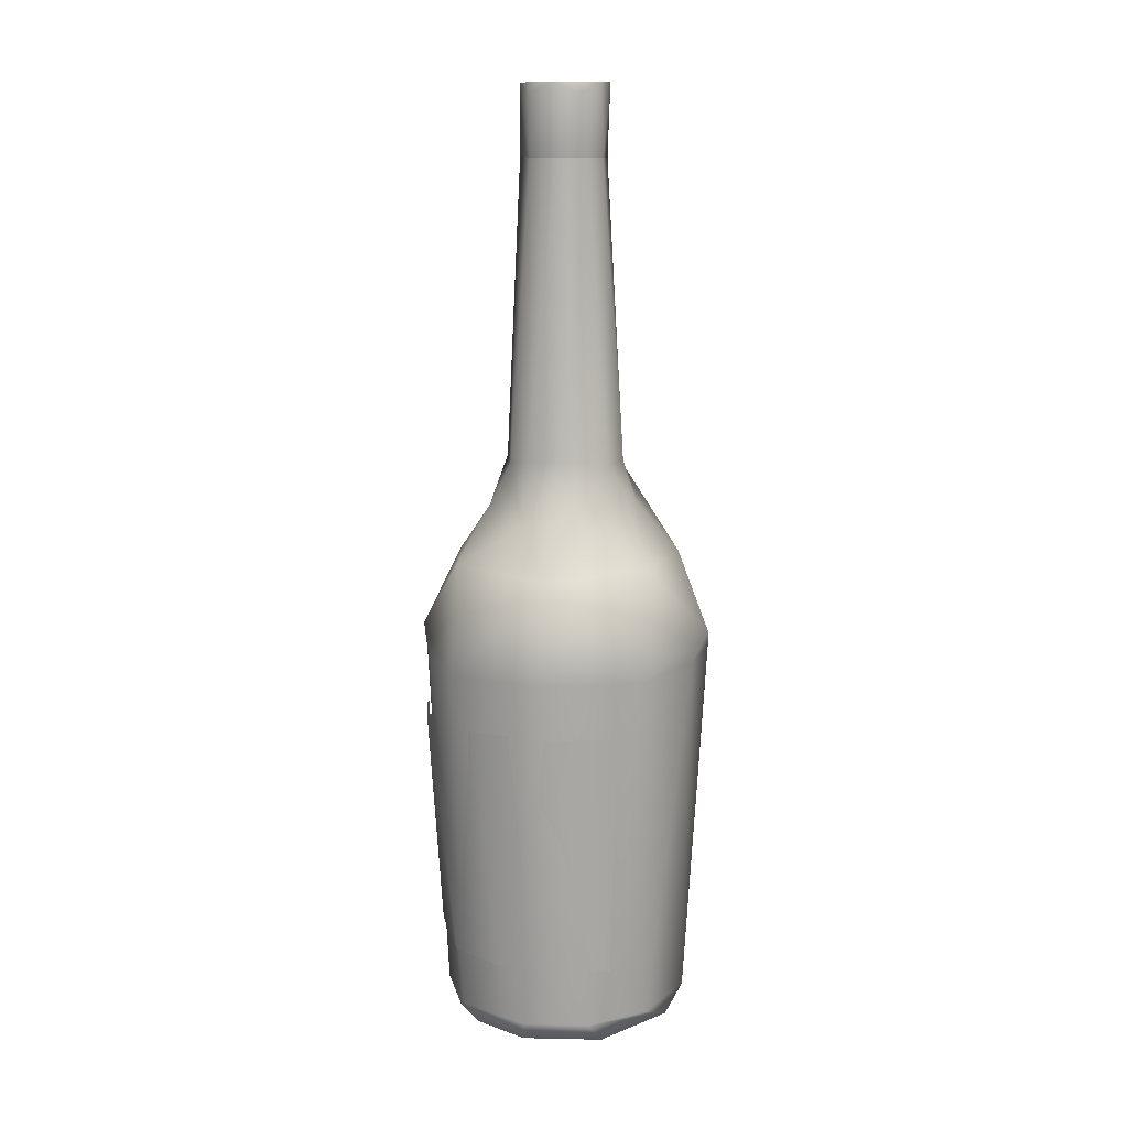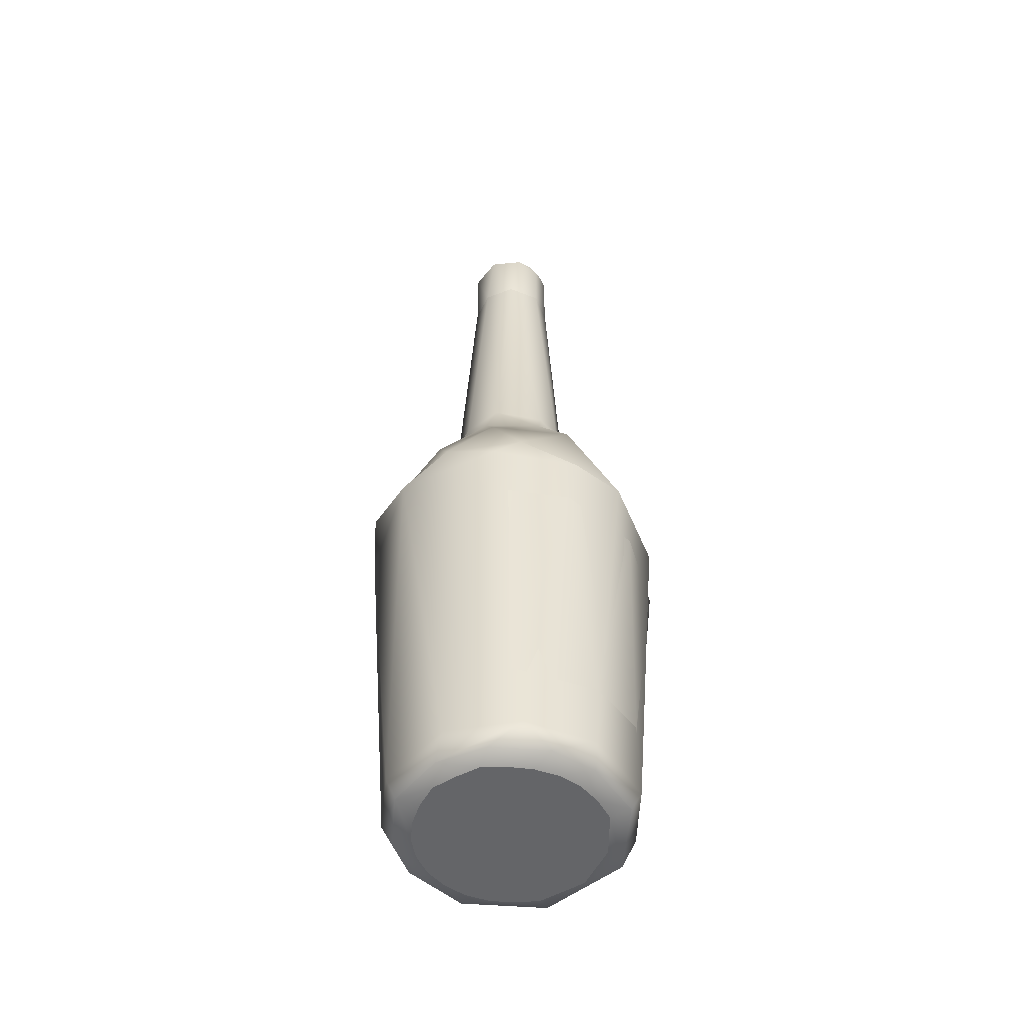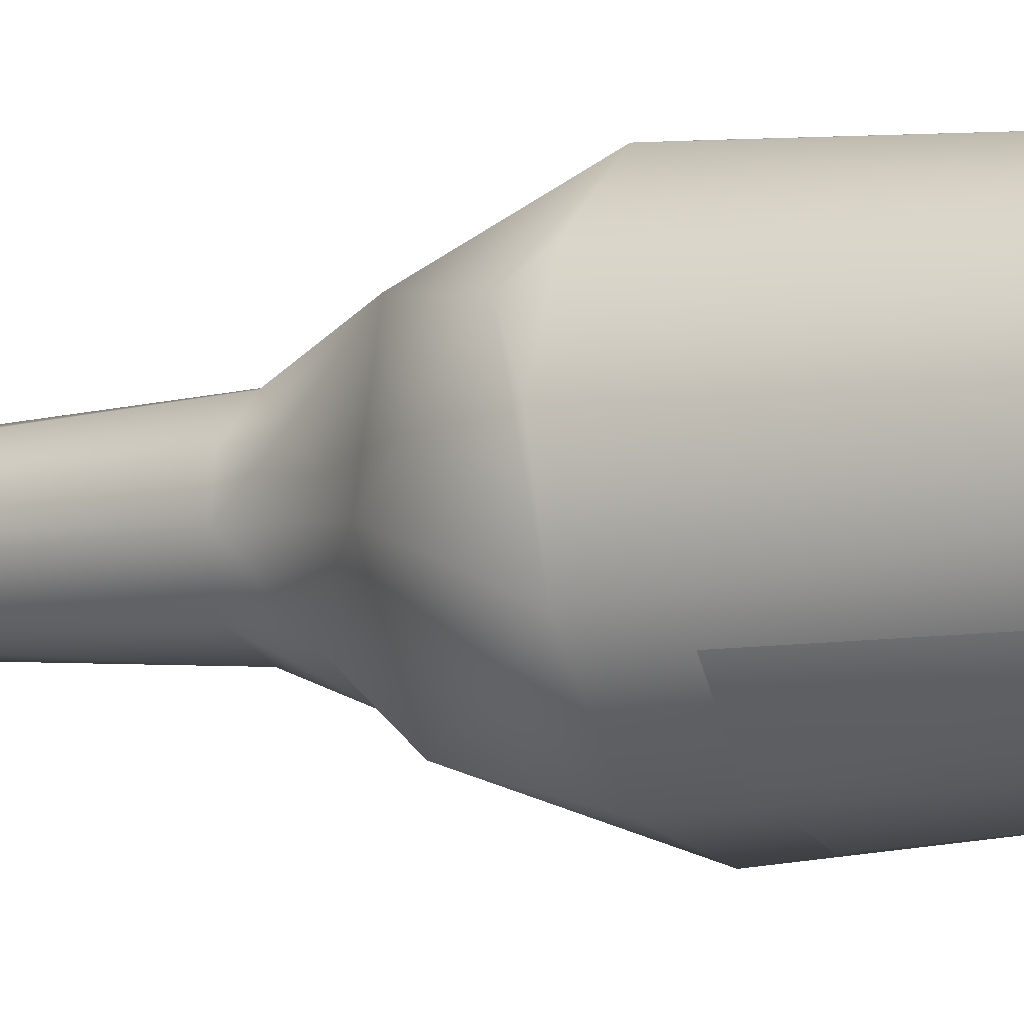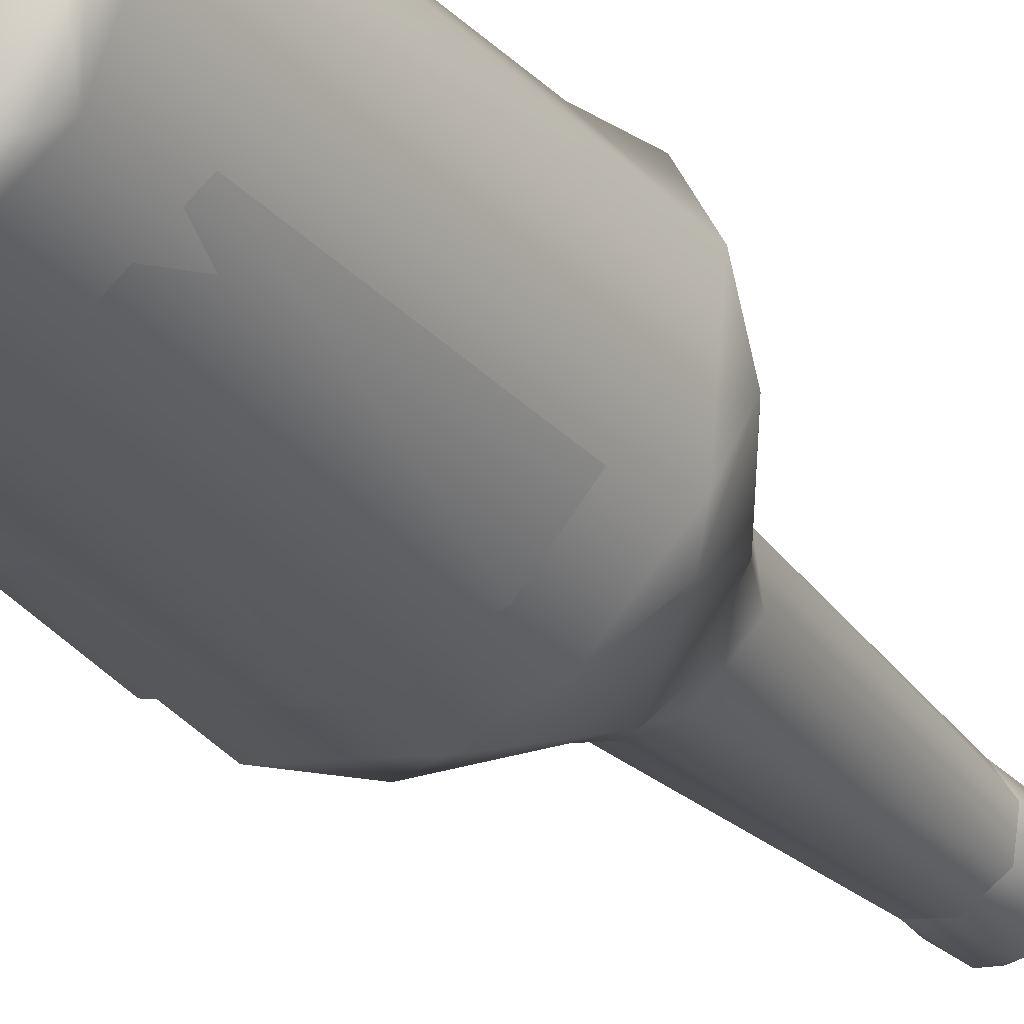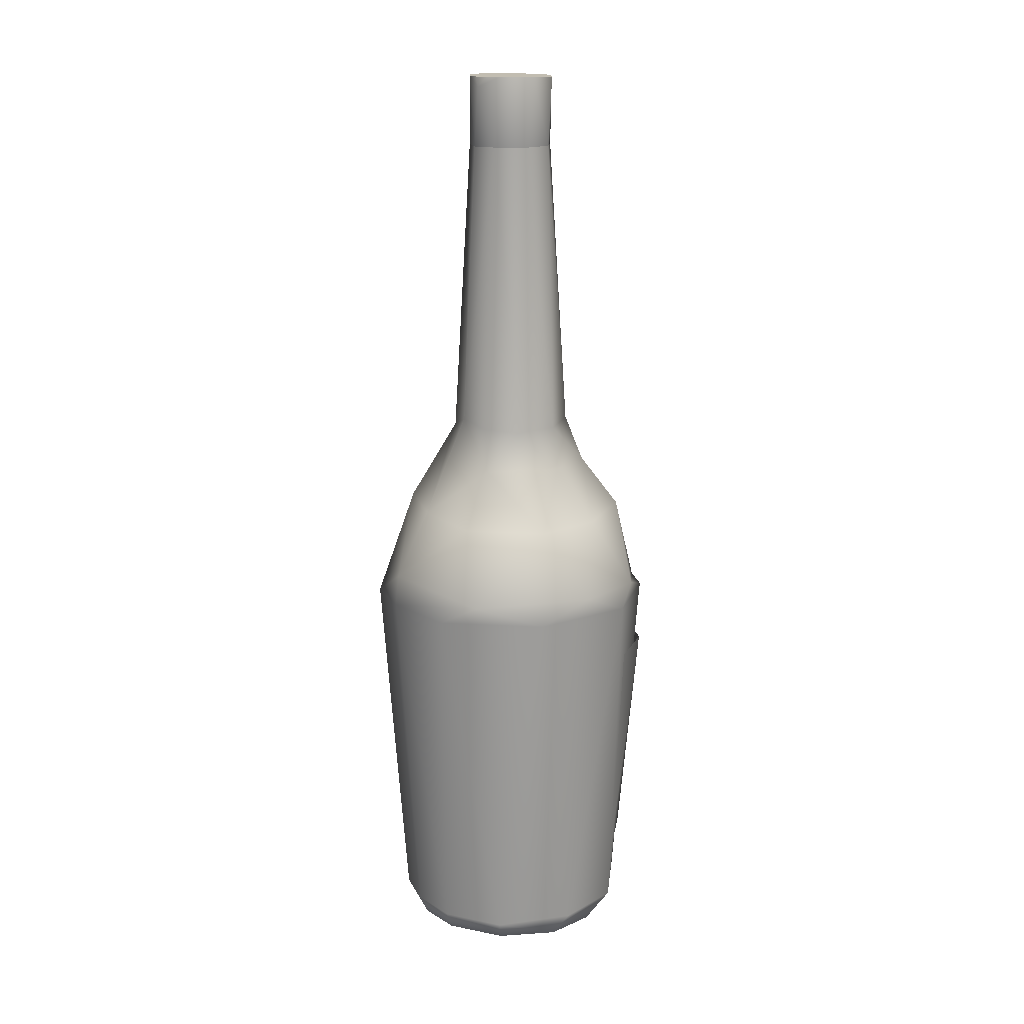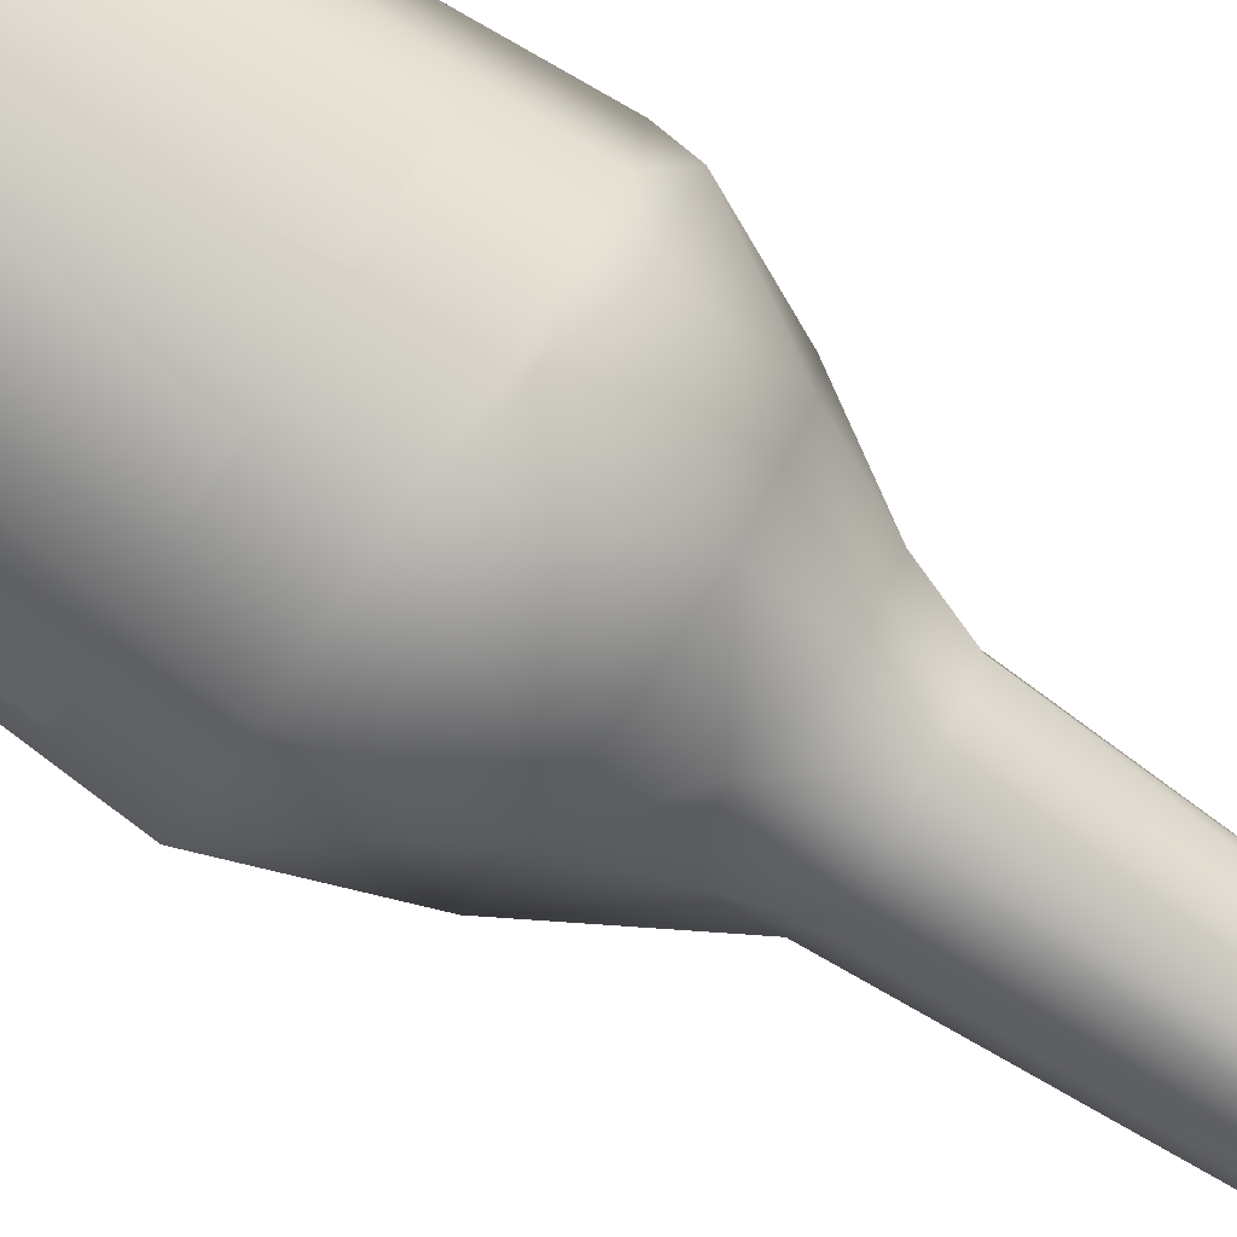
<metadata>
{"format":"obj","ext":"obj","renderer":"f3d","projection":"perspective","resolution":1024,"background":"white","views":[{"elev":12.0,"azim":-141.4,"up":"+Y"},{"elev":-51.6,"azim":121.9,"up":"+Y"},{"elev":-6.7,"azim":-61.7,"up":"+Z"},{"elev":-26.1,"azim":29.9,"up":"+Z"},{"elev":16.8,"azim":60.0,"up":"+Y"},{"elev":-79.5,"azim":56.6,"up":"+Z"}]}
</metadata>
<code>
g SM_Bottles_05_LOD2
v 0.01404 0.3016 -0.000265
v 0.01021 0.3017 0.009812
v 9e-06 0.3014 -5e-06
v 0.005064 0.3014 0.01218
v 1.7e-05 0.3014 0.01324
v 9e-06 0.3014 -5e-06
v 0.01021 0.3017 0.009812
v 0.005064 0.3014 0.01218
v 9e-06 0.3014 -5e-06
v -0.0052 0.3013 0.0127
v -0.01029 0.3017 0.009591
v 9e-06 0.3014 -5e-06
v 1.7e-05 0.3014 0.01324
v -0.0052 0.3013 0.0127
v 9e-06 0.3014 -5e-06
v -0.01029 0.3017 0.009591
v -0.01382 0.3015 -0
v 9e-06 0.3014 -5e-06
v 0.009709 0.3012 -0.009789
v 0.01404 0.3016 -0.000265
v 9e-06 0.3014 -5e-06
v 1.9e-05 0.3014 -0.01323
v 0.005066 0.3014 -0.01218
v 9e-06 0.3014 -5e-06
v 0.005066 0.3014 -0.01218
v 0.009709 0.3012 -0.009789
v 9e-06 0.3014 -5e-06
v -0.009345 0.3014 -0.009365
v -0.005157 0.3013 -0.01277
v 9e-06 0.3014 -5e-06
v -0.01382 0.3015 -0
v -0.01218 0.3014 -0.005051
v 9e-06 0.3014 -5e-06
v -0.005157 0.3013 -0.01277
v 1.9e-05 0.3014 -0.01323
v 9e-06 0.3014 -5e-06
v -0.01218 0.3014 -0.005051
v -0.009345 0.3014 -0.009365
v -0.0387 0.1058 -0.0232
v -0.03587 0.02842 -0.02206
v -0.02598 0.1058 -0.03839
v -0.005407 0.02834 -0.04005
v 6.5e-05 0.1058 -0.04551
v 0.01393 0.02833 -0.03819
v 0.02597 0.1058 -0.03796
v 0.03505 0.02836 -0.02125
v 0.03876 0.1058 -0.02311
v -0.01382 0.3015 -0
v -0.01029 0.3017 0.009591
v -0.01368 0.279 0.001618
v -0.007887 0.2791 0.01135
v -0.0052 0.3013 0.0127
v -8e-06 0.279 0.01376
v 0.002563 0.2983 0.01394
v 1.7e-05 0.3014 0.01324
v 0.005064 0.3014 0.01218
v 0.008301 0.2792 0.01107
v 0.01021 0.3017 0.009812
v 0.01345 0.2791 0.002791
v 0.01404 0.3016 -0.000265
v 0.01184 0.2793 -0.007251
v 0.009709 0.3012 -0.009789
v 0.002746 0.2791 -0.01353
v 0.00288 0.2982 -0.01387
v 0.005066 0.3014 -0.01218
v 1.9e-05 0.3014 -0.01323
v -0.005157 0.3013 -0.01277
v -0.006638 0.2791 -0.01202
v -0.01183 0.2979 -0.007785
v -0.009345 0.3014 -0.009365
v -0.01218 0.3014 -0.005051
v -0.01257 0.279 -0.004851
v -0.01382 0.3015 -0
v -0.01368 0.279 0.001618
v 0.02045 0.000735 0.0204
v 0.02537 0.000735 0.01451
v 0.000171 0.000735 2e-06
v 0.01449 0.000735 0.02502
v 0.02045 0.000735 0.0204
v 0.000171 0.000735 2e-06
v 0.007514 0.000735 0.0279
v 0.01449 0.000735 0.02502
v 0.000171 0.000735 2e-06
v 4.1e-05 0.000736 0.0289
v 0.007514 0.000735 0.0279
v 0.000171 0.000735 2e-06
v -0.007439 0.000736 0.02791
v 4.1e-05 0.000736 0.0289
v 0.000171 0.000735 2e-06
v -0.01442 0.000735 0.02506
v -0.007439 0.000736 0.02791
v 0.000171 0.000735 2e-06
v -0.0204 0.000736 0.02046
v -0.01442 0.000735 0.02506
v 0.000171 0.000735 2e-06
v -0.02503 0.000736 0.01449
v -0.0204 0.000736 0.02046
v 0.000171 0.000735 2e-06
v -0.02851 0.000709 0.007517
v -0.02503 0.000736 0.01449
v 0.000171 0.000735 2e-06
v 0.02921 0.000735 0.00781
v 0.02955 0.000736 2e-06
v 0.000171 0.000735 2e-06
v 0.02537 0.000735 0.01451
v 0.02921 0.000735 0.00781
v 0.000171 0.000735 2e-06
v 0.02955 0.000736 2e-06
v 0.02921 0.000735 -0.007803
v 0.000171 0.000735 2e-06
v 0.02921 0.000735 -0.007803
v 0.02537 0.000735 -0.0145
v 0.000171 0.000735 2e-06
v 0.02537 0.000735 -0.0145
v 0.02045 0.000735 -0.02039
v 0.000171 0.000735 2e-06
v 0.02045 0.000735 -0.02039
v 0.01449 0.000736 -0.02501
v 0.000171 0.000735 2e-06
v 0.01449 0.000736 -0.02501
v 0.007513 0.000735 -0.02789
v 0.000171 0.000735 2e-06
v 0.007513 0.000735 -0.02789
v 4.2e-05 0.000736 -0.0289
v 0.000171 0.000735 2e-06
v 4.2e-05 0.000736 -0.0289
v -0.007759 0.000724 -0.02845
v 0.000171 0.000735 2e-06
v -0.007759 0.000724 -0.02845
v -0.0204 0.000736 -0.02046
v 0.000171 0.000735 2e-06
v -0.0204 0.000736 -0.02046
v -0.02849 0.000746 -0.007775
v 0.000171 0.000735 2e-06
v -0.02849 0.000746 -0.007775
v -0.02851 0.000709 0.007517
v 0.000171 0.000735 2e-06
v 3.1e-05 0.1873 0.01852
v -0.007887 0.2791 0.01135
v -8e-06 0.279 0.01376
v -0.01021 0.1834 0.01649
v 6.4e-05 0.156 0.03328
v -0.01736 0.1856 0.007781
v -0.01368 0.279 0.001618
v -0.02703 0.1551 0.02481
v 2.1e-05 0.135 0.04478
v -0.02201 0.1722 0.009174
v -0.01892 0.1853 -0.002215
v -0.01257 0.279 -0.004851
v -0.03559 0.1544 -0.004887
v -0.01292 0.1873 -0.01411
v -0.006638 0.2791 -0.01202
v -0.017 0.1718 -0.01704
v -0.000133 0.1866 -0.019
v 0.002746 0.2791 -0.01353
v -0.004075 0.1672 -0.02614
v 0.007697 0.1853 -0.01746
v 0.01184 0.2793 -0.007251
v -0.01885 0.1532 -0.03348
v 0.01893 0.1854 -0.005574
v 0.01345 0.2791 0.002791
v 0.01413 0.1716 -0.0203
v 0.01767 0.1849 0.007339
v 0.008301 0.2792 0.01107
v 0.02379 0.1722 -0.004396
v 0.01666 0.1544 -0.03317
v 0.03293 0.1544 -0.01303
v 0.01667 0.1725 0.01876
v 0.01057 0.1855 0.01624
v 3.1e-05 0.1873 0.01852
v -8e-06 0.279 0.01376
v 6.4e-05 0.156 0.03328
v 0.02127 0.1546 0.02959
v 2.1e-05 0.135 0.04478
v 0.0349 0.1538 0.00724
v 0.03408 0.1314 0.03322
v 6.8e-05 0.1248 0.04599
v 0.04599 0.1319 -0.003513
v 0.0369 0.1314 -0.02678
v 0.0453 0.1252 0.01384
v 0.007645 0.1229 -0.04666
v 0.04236 0.1248 -0.01975
v 0.02305 0.1248 -0.03979
v 0.02318 0.1245 0.04062
v 0.03879 0.01008 -0.001271
v 0.01524 0.009563 0.03534
v 5.3e-05 0.009801 0.03818
v 4.6e-05 0.003551 0.03551
v 0.01313 0.003021 0.03258
v 0.02873 0.003247 0.02091
v 0.0313 0.009398 0.02277
v 0.03551 0.002934 0.002848
v 0.03091 0.009365 -0.0232
v 0.03273 0.003189 -0.01277
v 0.02223 0.003119 -0.02731
v 0.01272 0.009428 -0.03658
v 0.009023 0.002942 -0.03348
v -0.01264 0.009424 -0.03651
v -0.01031 0.003053 -0.03415
v -0.03058 0.003062 -0.0196
v -0.02229 0.1229 -0.04145
v -0.0296 0.009639 -0.02503
v -0.03512 0.003257 0.009035
v -0.04367 0.1227 -0.01813
v -0.0379 0.009837 -0.005862
v -0.03349 0.009223 0.0207
v -0.01964 0.003208 0.02982
v -0.04596 0.1248 0.006068
v -0.04199 0.1313 0.0206
v -0.0373 0.1247 0.02735
v -0.02042 0.1236 0.0421
v 6.8e-05 0.1248 0.04599
v -0.01448 0.009375 0.03564
v 5.3e-05 0.009801 0.03818
v 4.6e-05 0.003551 0.03551
v 0.02873 0.003247 0.02091
v 0.02537 0.000735 0.01451
v 0.02045 0.000735 0.0204
v 0.02921 0.000735 0.00781
v 0.01449 0.000735 0.02502
v 0.03551 0.002934 0.002848
v 0.01313 0.003021 0.03258
v 0.02955 0.000736 2e-06
v 0.007514 0.000735 0.0279
v 0.02921 0.000735 -0.007803
v 4.1e-05 0.000736 0.0289
v 0.03273 0.003189 -0.01277
v 4.6e-05 0.003551 0.03551
v 0.02537 0.000735 -0.0145
v -0.01964 0.003208 0.02982
v 0.02223 0.003119 -0.02731
v -0.007439 0.000736 0.02791
v 0.02045 0.000735 -0.02039
v -0.01442 0.000735 0.02506
v 0.01449 0.000736 -0.02501
v -0.0204 0.000736 0.02046
v 0.009023 0.002942 -0.03348
v -0.02503 0.000736 0.01449
v 0.007513 0.000735 -0.02789
v -0.03512 0.003257 0.009035
v 4.2e-05 0.000736 -0.0289
v -0.02851 0.000709 0.007517
v -0.01031 0.003053 -0.03415
v -0.03058 0.003062 -0.0196
v -0.007759 0.000724 -0.02845
v -0.02849 0.000746 -0.007775
v -0.0204 0.000736 -0.02046
f 3 2 1
f 6 5 4
f 9 8 7
f 12 11 10
f 15 14 13
f 18 17 16
f 21 20 19
f 24 23 22
f 27 26 25
f 30 29 28
f 33 32 31
f 36 35 34
f 36 38 37
f 41 40 39
f 42 40 41
f 43 42 41
f 42 43 44
f 45 44 43
f 44 45 46
f 47 46 45
f 50 49 48
f 51 49 50
f 52 49 51
f 51 53 52
f 54 52 53
f 55 52 54
f 54 56 55
f 54 53 57
f 54 58 56
f 58 54 57
f 57 59 58
f 60 58 59
f 61 60 59
f 60 61 62
f 61 63 62
f 63 64 62
f 64 65 62
f 64 66 65
f 66 64 67
f 64 63 67
f 68 67 63
f 67 68 69
f 69 70 67
f 71 70 69
f 68 72 69
f 69 73 71
f 72 73 69
f 73 72 74
f 77 76 75
f 80 79 78
f 83 82 81
f 86 85 84
f 89 88 87
f 92 91 90
f 95 94 93
f 98 97 96
f 101 100 99
f 104 103 102
f 107 106 105
f 110 109 108
f 113 112 111
f 116 115 114
f 119 118 117
f 122 121 120
f 125 124 123
f 128 127 126
f 131 130 129
f 134 133 132
f 137 136 135
f 140 139 138
f 141 138 139
f 138 141 142
f 141 139 143
f 139 144 143
f 142 141 145
f 142 145 146
f 147 141 143
f 147 145 141
f 143 144 148
f 147 143 148
f 144 149 148
f 145 147 150
f 148 150 147
f 151 148 149
f 149 152 151
f 148 153 150
f 153 148 151
f 151 152 154
f 155 154 152
f 153 151 156
f 154 156 151
f 157 154 155
f 156 154 157
f 158 157 155
f 159 153 156
f 159 150 153
f 158 160 157
f 161 160 158
f 162 156 157
f 162 157 160
f 163 160 161
f 161 164 163
f 162 160 165
f 160 163 165
f 166 156 162
f 159 156 166
f 165 167 162
f 166 162 167
f 168 165 163
f 169 163 164
f 163 169 168
f 170 169 164
f 164 171 170
f 169 170 168
f 170 172 168
f 173 168 172
f 174 173 172
f 165 168 175
f 173 175 168
f 167 165 175
f 173 174 176
f 176 175 173
f 177 176 174
f 167 175 178
f 175 176 178
f 179 167 178
f 167 179 166
f 178 176 180
f 166 179 181
f 166 181 159
f 178 182 179
f 182 178 180
f 183 181 179
f 182 183 179
f 184 180 176
f 176 177 184
f 180 185 182
f 184 177 186
f 186 177 187
f 188 186 187
f 186 188 189
f 189 190 186
f 191 184 186
f 186 190 191
f 184 191 180
f 185 180 191
f 191 190 192
f 185 191 192
f 185 192 193
f 193 182 185
f 194 193 192
f 182 193 183
f 193 194 195
f 196 183 193
f 193 195 196
f 183 196 181
f 197 196 195
f 196 197 198
f 196 198 181
f 199 198 197
f 198 199 200
f 181 198 201
f 159 181 201
f 200 202 198
f 198 202 201
f 202 200 203
f 201 204 159
f 201 202 204
f 204 150 159
f 203 205 202
f 205 204 202
f 206 205 203
f 203 207 206
f 208 204 205
f 205 206 208
f 209 150 204
f 204 208 209
f 209 145 150
f 210 209 208
f 210 208 206
f 209 211 145
f 210 211 209
f 211 210 206
f 211 146 145
f 146 211 212
f 206 213 211
f 212 211 213
f 207 213 206
f 213 214 212
f 207 215 213
f 214 213 215
f 218 217 216
f 217 219 216
f 218 216 220
f 221 216 219
f 220 216 222
f 219 223 221
f 224 220 222
f 221 223 225
f 224 222 226
f 227 221 225
f 226 222 228
f 229 227 225
f 228 230 226
f 227 229 231
f 232 226 230
f 233 231 229
f 230 234 232
f 233 235 231
f 236 234 230
f 231 235 237
f 236 230 238
f 239 237 235
f 240 238 230
f 239 241 237
f 242 238 240
f 241 243 237
f 240 244 242
f 245 243 241
f 243 245 244
f 246 242 244
f 247 244 245
f 244 247 246

</code>
